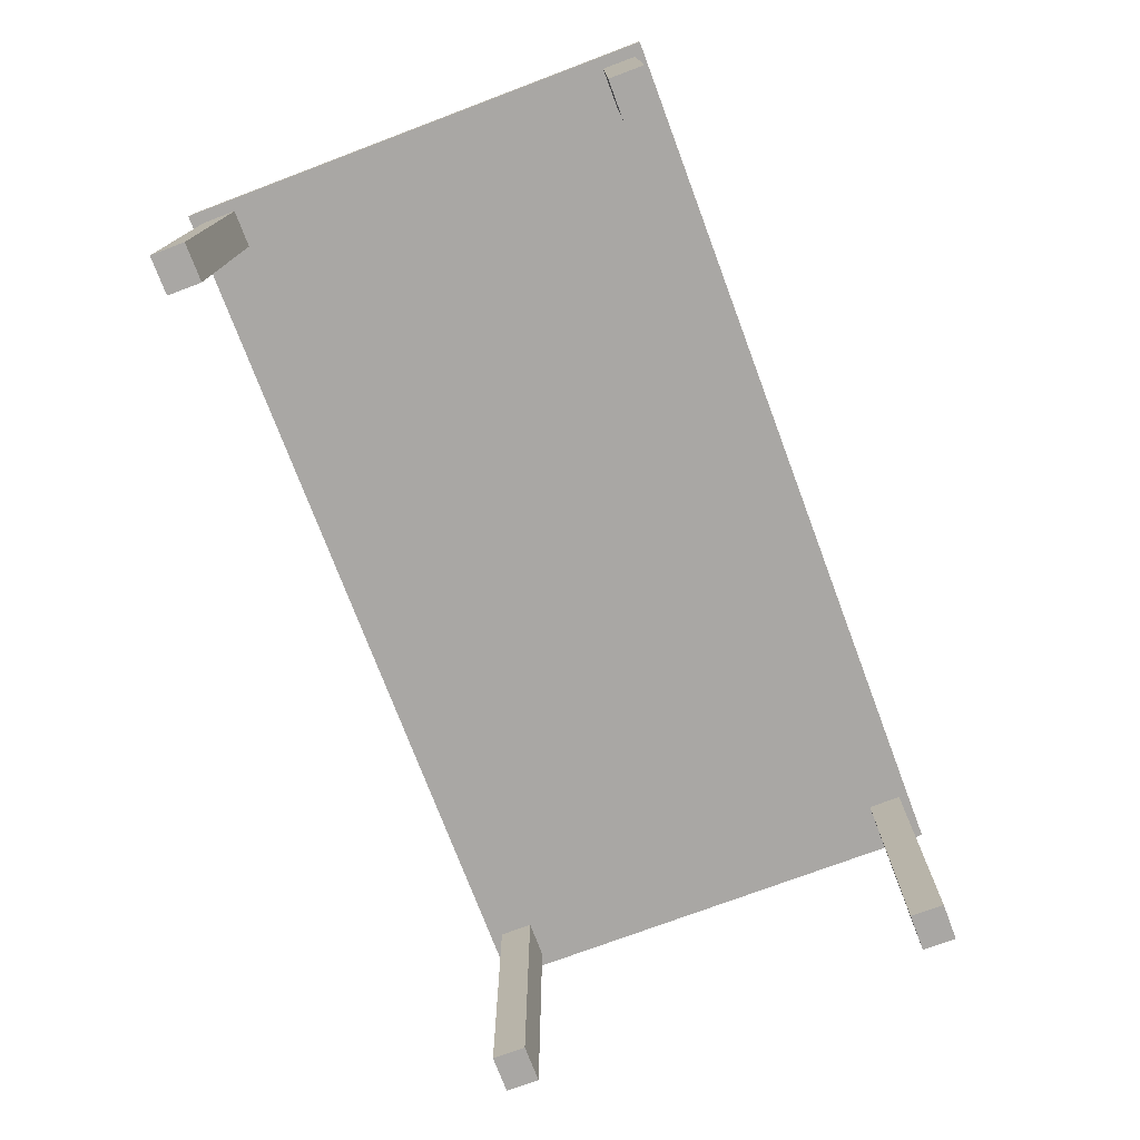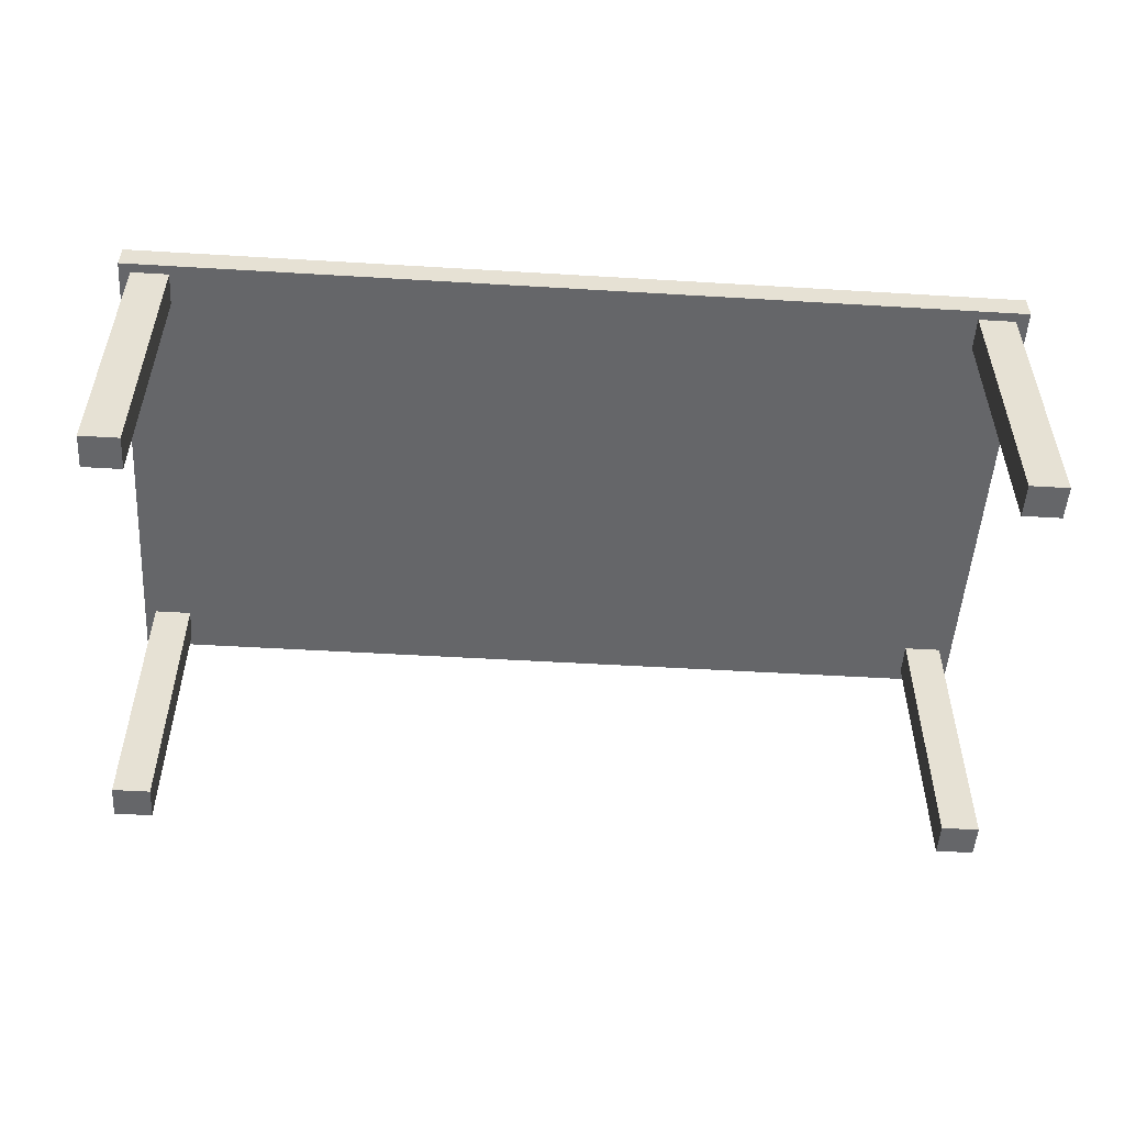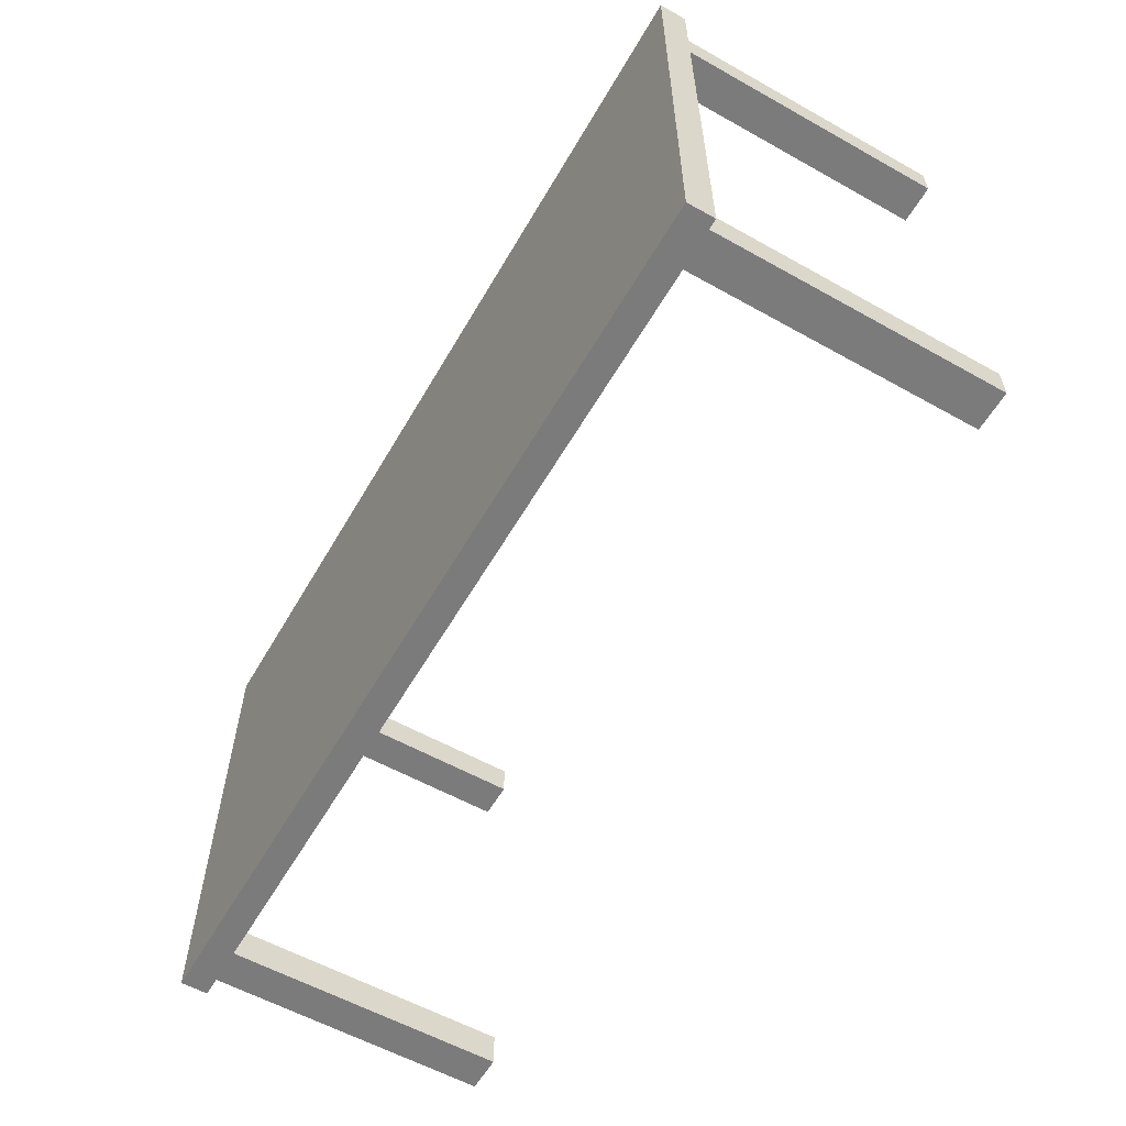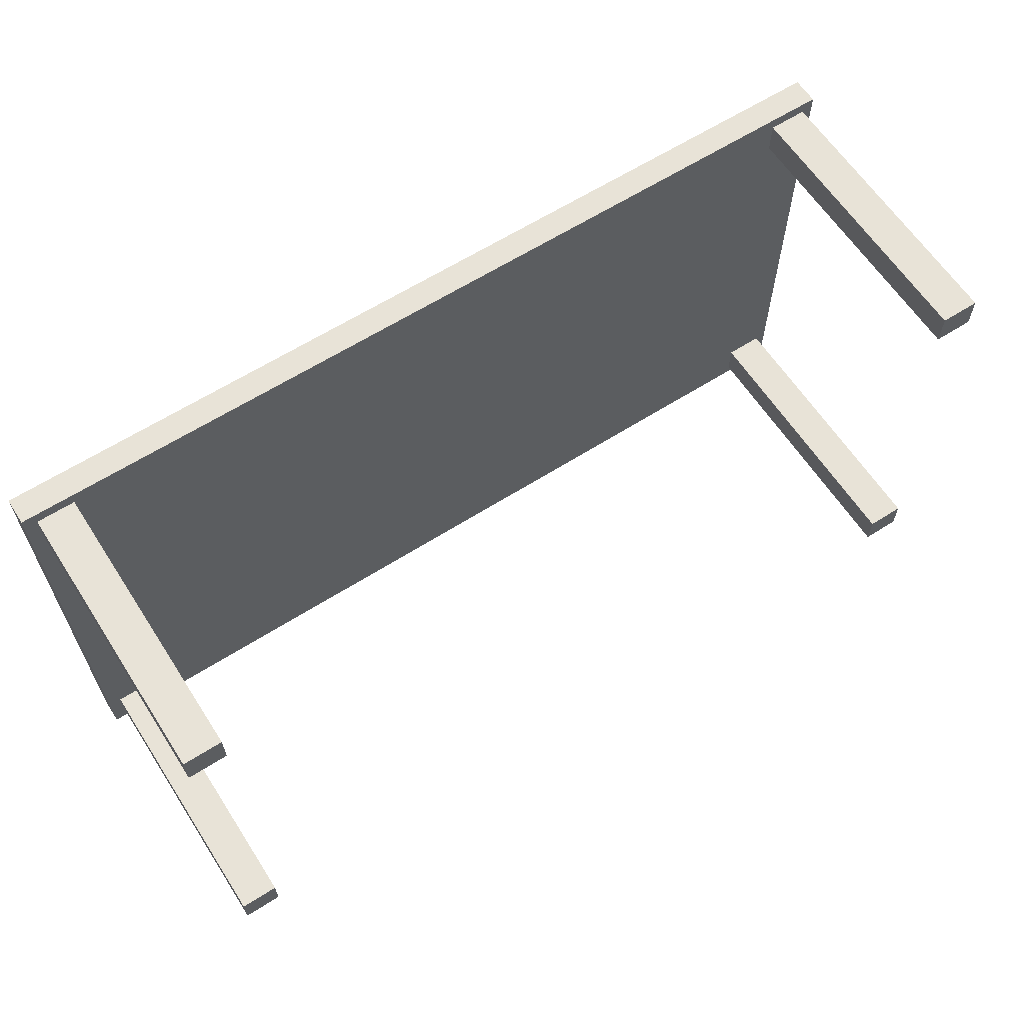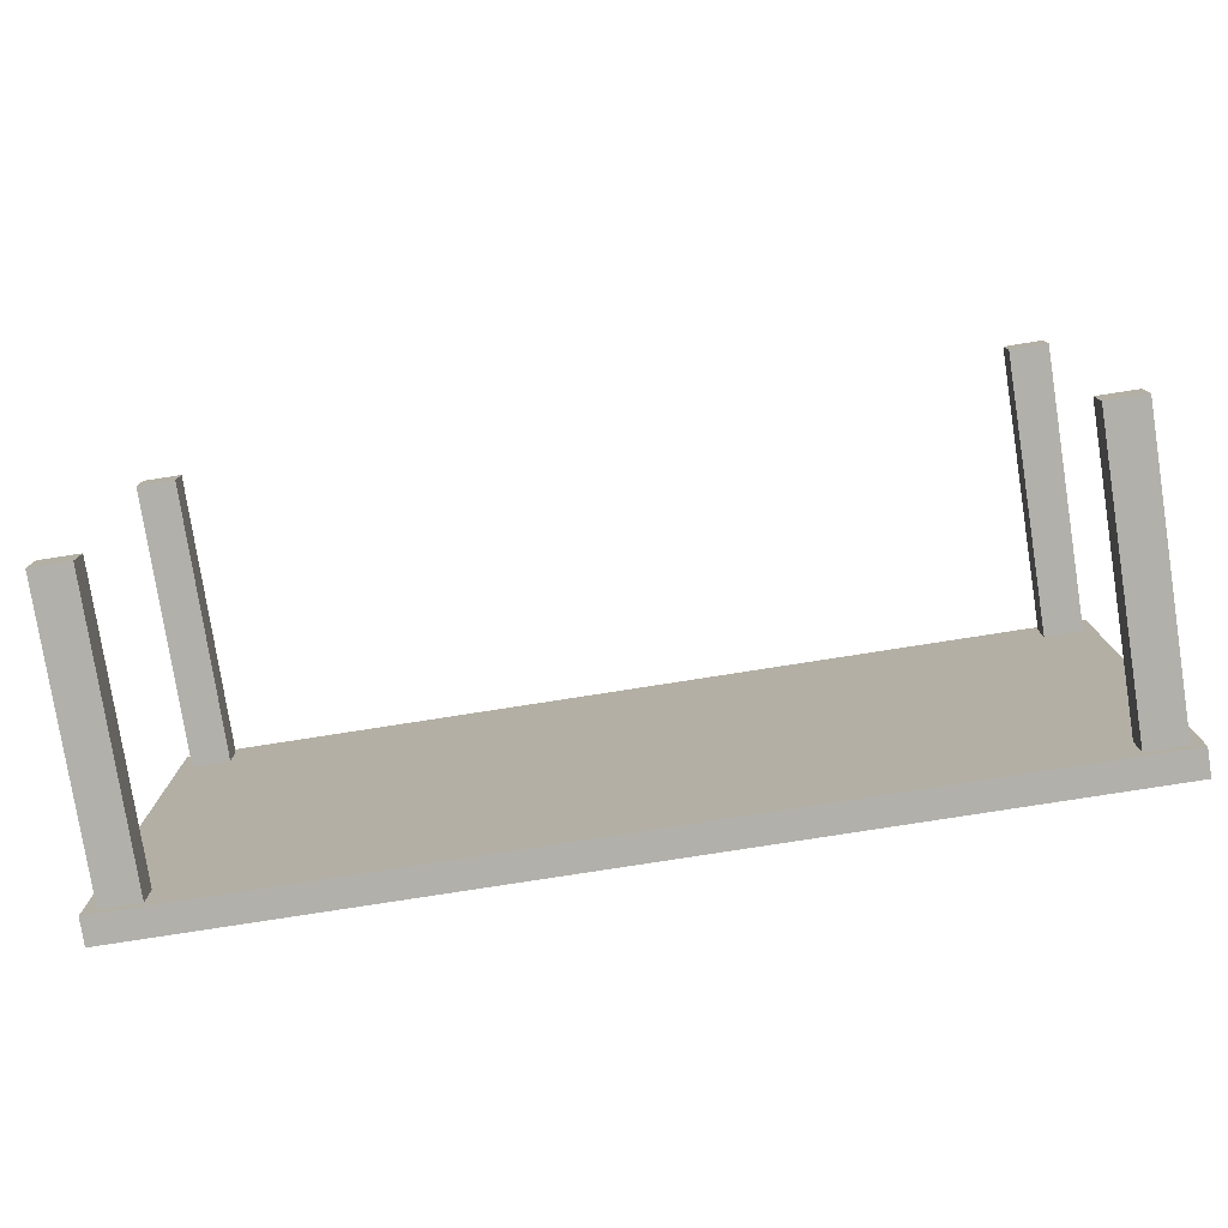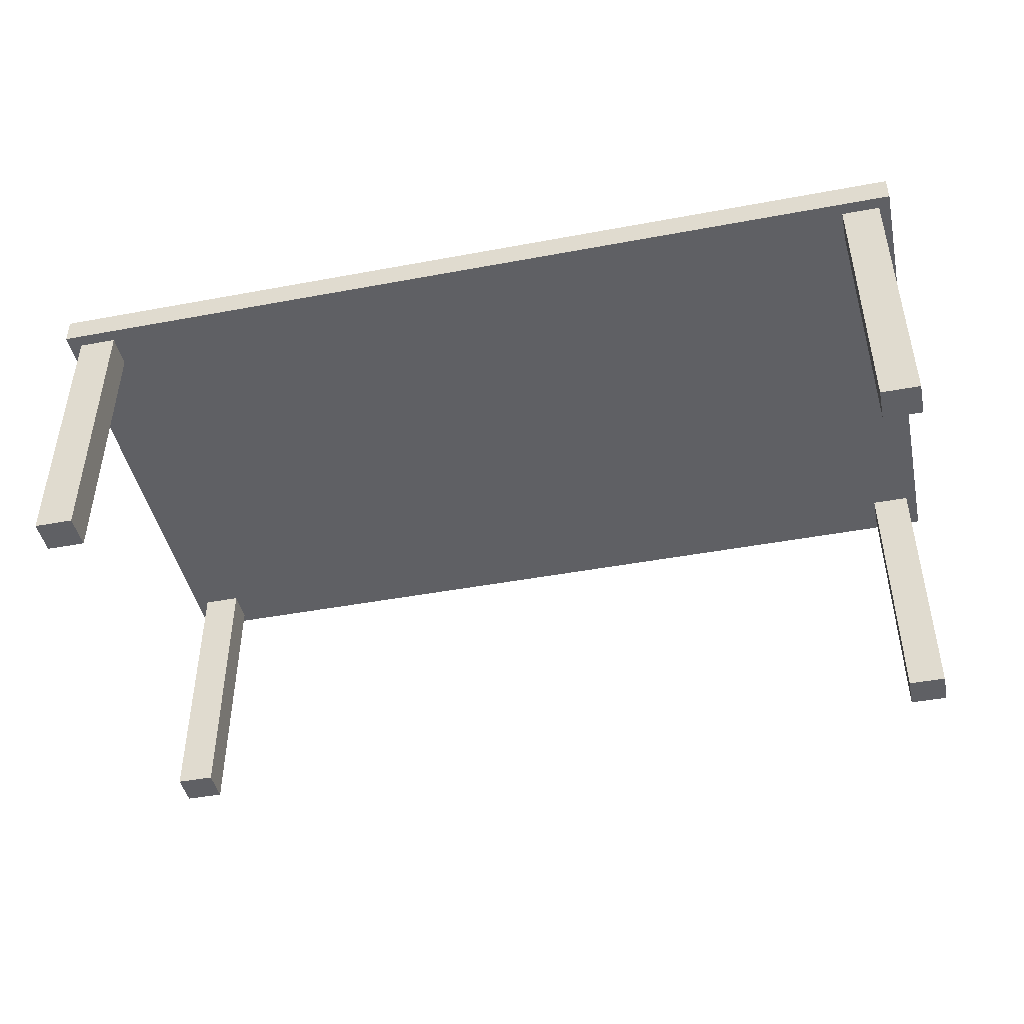
<metadata>
{"format":"obj","ext":"obj","renderer":"f3d","projection":"perspective","resolution":1024,"background":"white","views":[{"elev":-74.7,"azim":110.6,"up":"+Y"},{"elev":-51.8,"azim":176.3,"up":"+Y"},{"elev":-58.4,"azim":-120.0,"up":"+Z"},{"elev":62.4,"azim":-32.9,"up":"+Z"},{"elev":-78.4,"azim":8.9,"up":"+Z"},{"elev":-45.1,"azim":12.2,"up":"+Y"}]}
</metadata>
<code>
v -1.706 0 -0.7808
v -1.558 0 -0.7808
v -1.706 1.133 -0.7808
v -1.558 1.133 -0.7808
v -1.706 1.133 -0.9114
v -1.558 1.133 -0.9114
v -1.706 0 -0.9114
v -1.558 0 -0.9114
v -1.706 0 0.9006
v -1.558 0 0.9006
v -1.706 1.133 0.9006
v -1.558 1.133 0.9006
v -1.706 1.133 0.7701
v -1.558 1.133 0.7701
v -1.706 0 0.7701
v -1.558 0 0.7701
v -1.757 1.095 0.9485
v 1.757 1.095 0.9485
v -1.757 1.199 0.9485
v 1.757 1.199 0.9485
v -1.757 1.199 -0.9485
v 1.757 1.199 -0.9485
v -1.757 1.095 -0.9485
v 1.757 1.095 -0.9485
v 1.564 0 -0.7808
v 1.712 0 -0.7808
v 1.564 1.133 -0.7808
v 1.712 1.133 -0.7808
v 1.564 1.133 -0.9114
v 1.712 1.133 -0.9114
v 1.564 0 -0.9114
v 1.712 0 -0.9114
v 1.564 0 0.9006
v 1.712 0 0.9006
v 1.564 1.133 0.9006
v 1.712 1.133 0.9006
v 1.564 1.133 0.7701
v 1.712 1.133 0.7701
v 1.564 0 0.7701
v 1.712 0 0.7701
f 1 2 4 3
f 3 4 6 5
f 5 6 8 7
f 7 8 2 1
f 2 8 6 4
f 7 1 3 5
f 9 10 12 11
f 11 12 14 13
f 13 14 16 15
f 15 16 10 9
f 10 16 14 12
f 15 9 11 13
f 17 18 20 19
f 19 20 22 21
f 21 22 24 23
f 23 24 18 17
f 18 24 22 20
f 23 17 19 21
f 25 26 28 27
f 27 28 30 29
f 29 30 32 31
f 31 32 26 25
f 26 32 30 28
f 31 25 27 29
f 33 34 36 35
f 35 36 38 37
f 37 38 40 39
f 39 40 34 33
f 34 40 38 36
f 39 33 35 37

</code>
